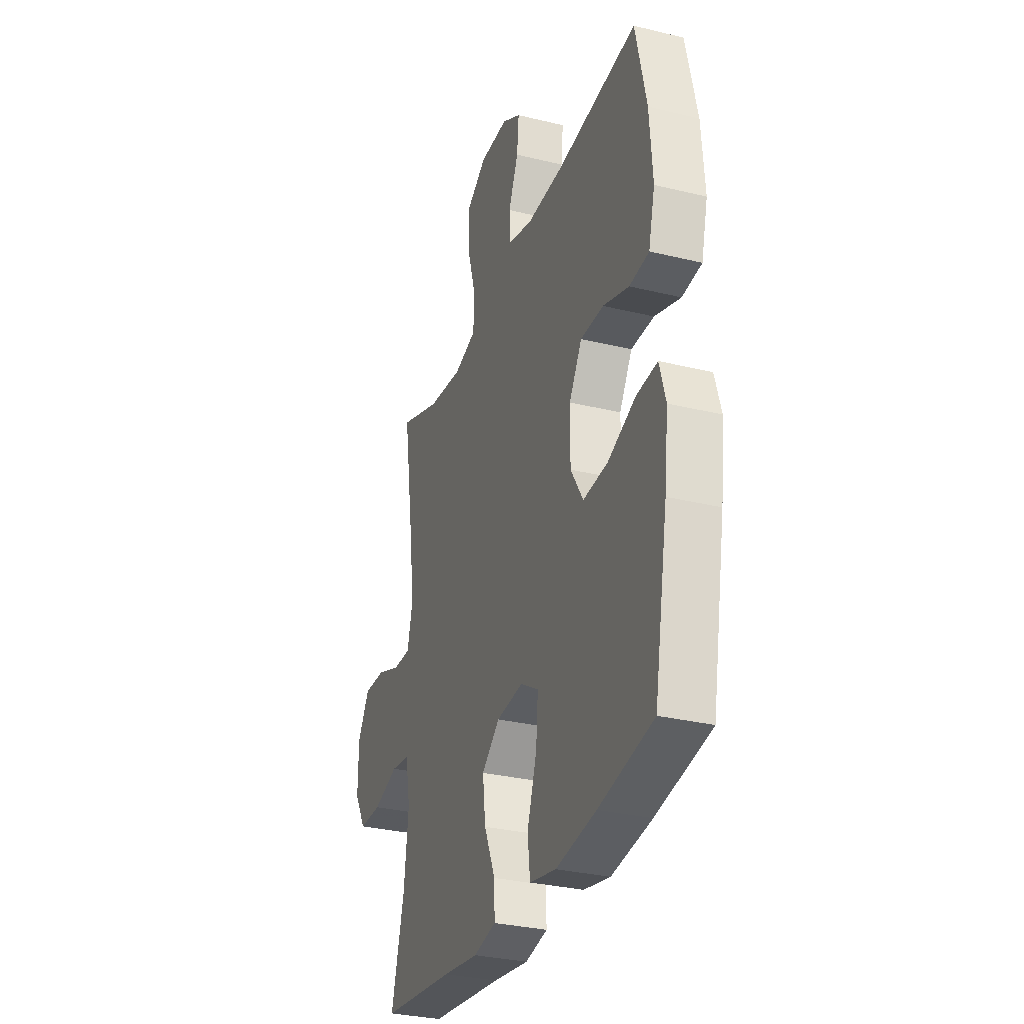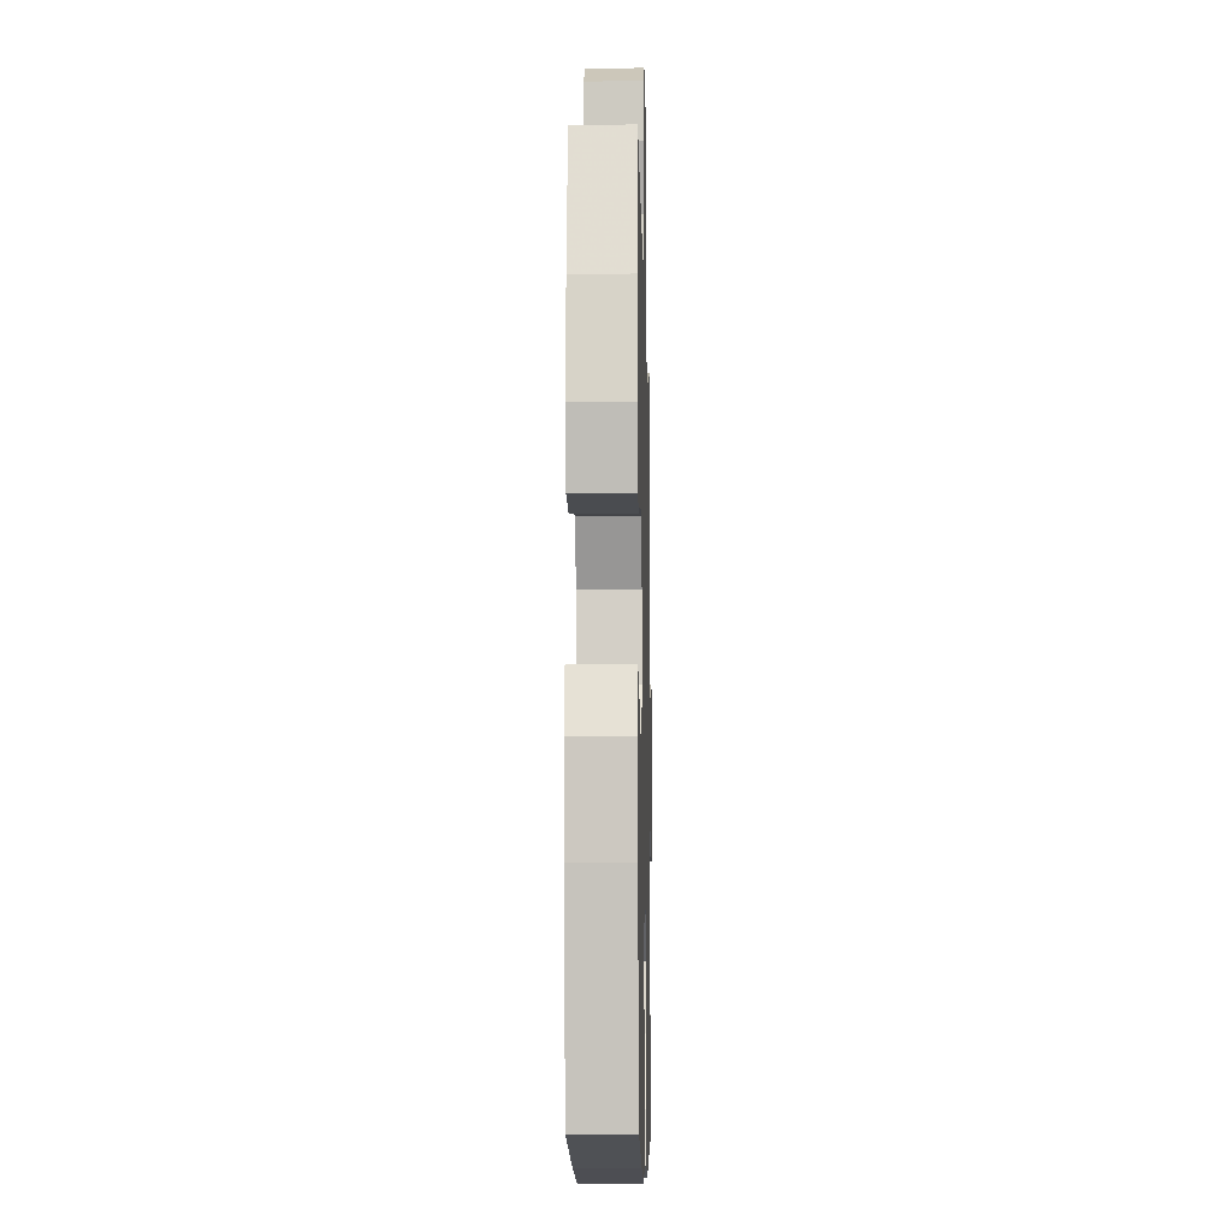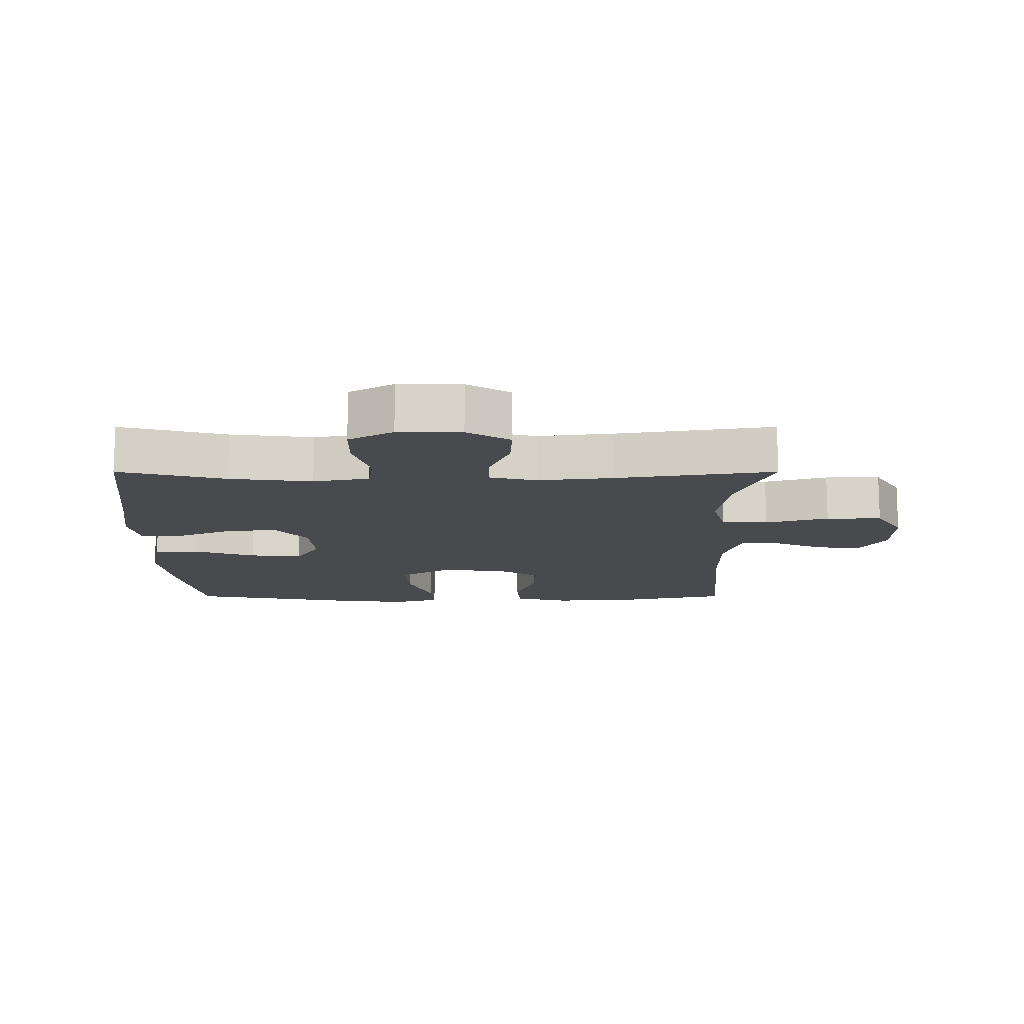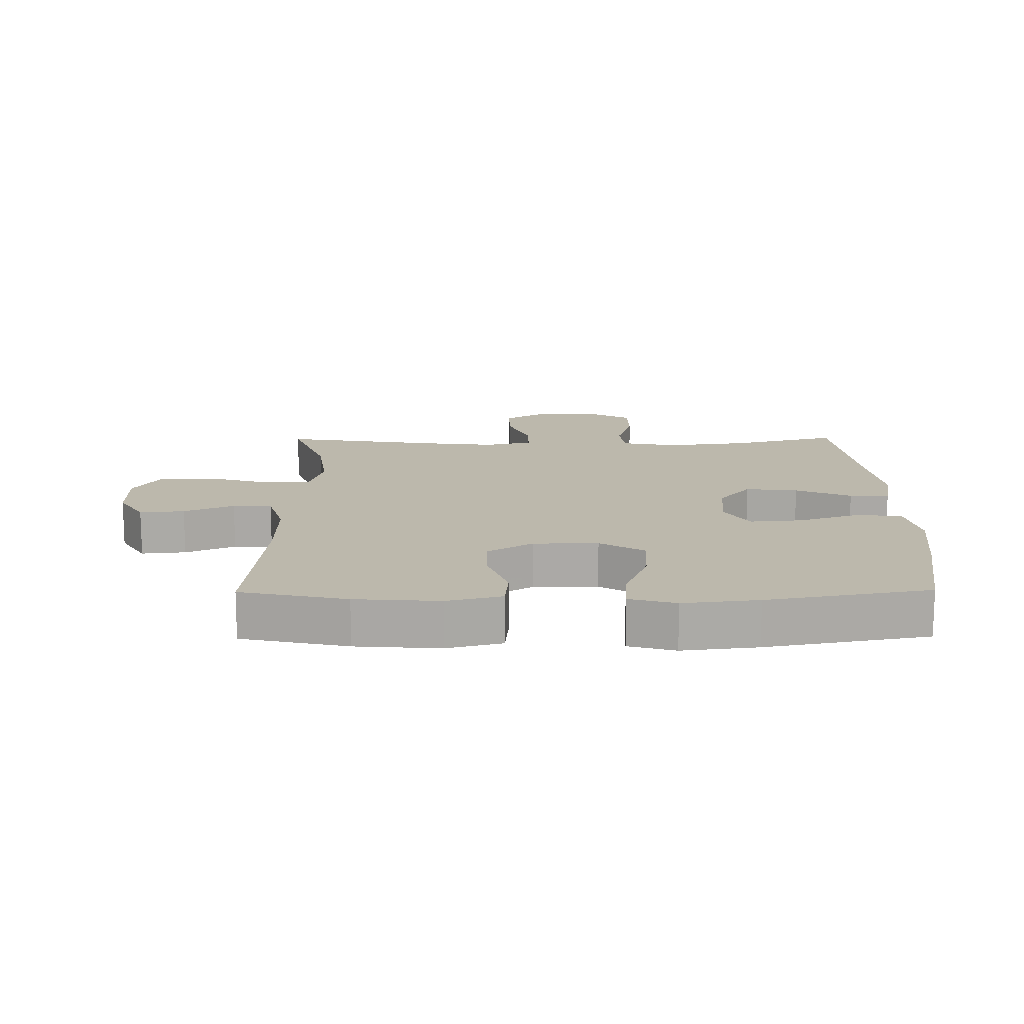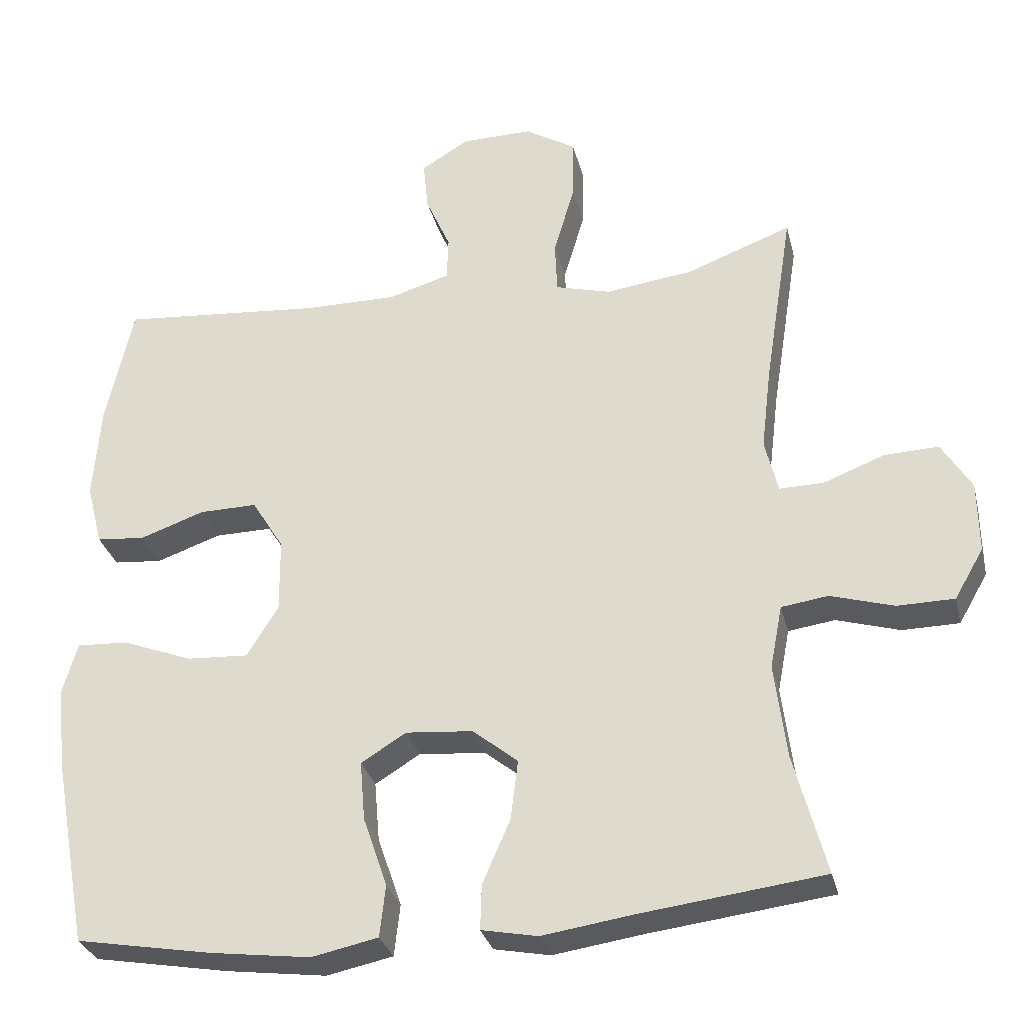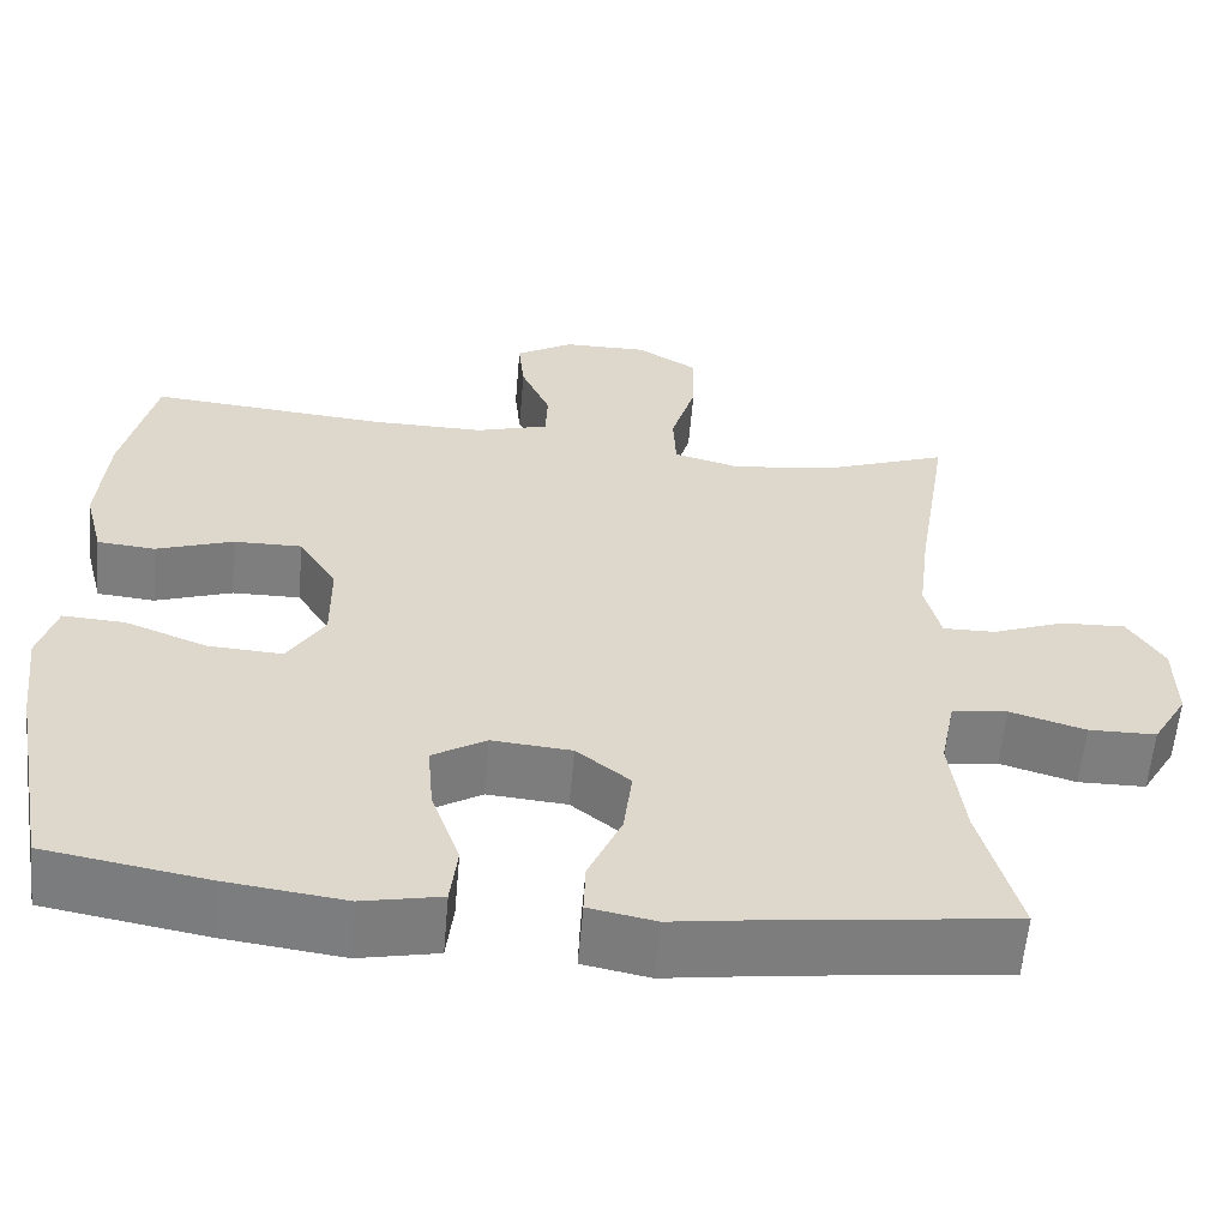
<metadata>
{"format":"obj","ext":"obj","renderer":"f3d","projection":"perspective","resolution":1024,"background":"white","views":[{"elev":-31.1,"azim":70.8,"up":"+Z"},{"elev":-9.8,"azim":91.3,"up":"+Z"},{"elev":-13.1,"azim":-90.0,"up":"+Y"},{"elev":14.6,"azim":89.4,"up":"+Y"},{"elev":-30.5,"azim":-166.6,"up":"+Z"},{"elev":-59.4,"azim":175.0,"up":"+Z"}]}
</metadata>
<code>
v -0.5 0.07 0.5
v -0.356 0.07 0.446
v -0.236 0.07 0.43
v -0.159 0.07 0.451
v -0.156 0.07 0.523
v -0.185 0.07 0.621
v -0.186 0.07 0.707
v -0.116 0.07 0.75
v -0.018 0.07 0.749
v 0.048 0.07 0.709
v 0.041 0.07 0.639
v 0.007 0.07 0.561
v 0.009 0.07 0.5
v 0.094 0.07 0.475
v 0.224 0.07 0.476
v 0.5 0.07 0.5
v 0.537 0.07 0.334
v 0.547 0.07 0.202
v 0.525 0.07 0.116
v 0.458 0.07 0.11
v 0.369 0.07 0.141
v 0.29 0.07 0.142
v 0.246 0.07 0.071
v 0.245 0.07 -0.031
v 0.288 0.07 -0.101
v 0.373 0.07 -0.096
v 0.469 0.07 -0.059
v 0.54 0.07 -0.055
v 0.561 0.07 -0.128
v 0.547 0.07 -0.246
v 0.5 0.07 -0.5
v 0.314 0.07 -0.533
v 0.176 0.07 -0.551
v 0.085 0.07 -0.532
v 0.077 0.07 -0.461
v 0.11 0.07 -0.365
v 0.117 0.07 -0.283
v 0.055 0.07 -0.245
v -0.037 0.07 -0.253
v -0.099 0.07 -0.303
v -0.089 0.07 -0.385
v -0.051 0.07 -0.472
v -0.049 0.07 -0.534
v -0.126 0.07 -0.549
v -0.249 0.07 -0.531
v -0.5 0.07 -0.5
v -0.456 0.07 -0.334
v -0.44 0.07 -0.205
v -0.457 0.07 -0.118
v -0.521 0.07 -0.109
v -0.608 0.07 -0.135
v -0.686 0.07 -0.134
v -0.726 0.07 -0.065
v -0.725 0.07 0.033
v -0.684 0.07 0.1
v -0.609 0.07 0.097
v -0.526 0.07 0.065
v -0.465 0.07 0.064
v -0.447 0.07 0.138
v -0.461 0.07 0.254
v -0.5 0 0.5
v -0.356 0 0.446
v -0.236 0 0.43
v -0.159 0 0.451
v -0.156 0 0.523
v -0.185 0 0.621
v -0.186 0 0.707
v -0.116 0 0.75
v -0.018 0 0.749
v 0.048 0 0.709
v 0.041 0 0.639
v 0.007 0 0.561
v 0.009 0 0.5
v 0.094 0 0.475
v 0.224 0 0.476
v 0.5 0 0.5
v 0.537 0 0.334
v 0.547 0 0.202
v 0.525 0 0.116
v 0.458 0 0.11
v 0.369 0 0.141
v 0.29 0 0.142
v 0.246 0 0.071
v 0.245 0 -0.031
v 0.288 0 -0.101
v 0.373 0 -0.096
v 0.469 0 -0.059
v 0.54 0 -0.055
v 0.561 0 -0.128
v 0.547 0 -0.246
v 0.5 0 -0.5
v 0.314 0 -0.533
v 0.176 0 -0.551
v 0.085 0 -0.532
v 0.077 0 -0.461
v 0.11 0 -0.365
v 0.117 0 -0.283
v 0.055 0 -0.245
v -0.037 0 -0.253
v -0.099 0 -0.303
v -0.089 0 -0.385
v -0.051 0 -0.472
v -0.049 0 -0.534
v -0.126 0 -0.549
v -0.249 0 -0.531
v -0.5 0 -0.5
v -0.456 0 -0.334
v -0.44 0 -0.205
v -0.457 0 -0.118
v -0.521 0 -0.109
v -0.608 0 -0.135
v -0.686 0 -0.134
v -0.726 0 -0.065
v -0.725 0 0.033
v -0.684 0 0.1
v -0.609 0 0.097
v -0.526 0 0.065
v -0.465 0 0.064
v -0.447 0 0.138
v -0.461 0 0.254
f 55 56 57
f 54 55 57
f 53 54 57
f 52 53 57
f 51 52 57
f 50 51 57
f 49 50 57 58
f 48 49 58 59
f 45 46 47
f 45 47 48
f 44 45 48
f 43 44 48
f 42 43 48
f 41 42 48
f 40 41 48 59
f 34 35 36
f 33 34 36
f 32 33 36
f 31 32 36
f 30 31 36
f 29 30 36
f 28 29 36
f 27 28 36
f 26 27 36
f 25 26 36 37
f 24 25 37 38
f 19 20 21
f 18 19 21
f 17 18 21
f 16 17 21
f 15 16 21
f 14 15 21 22
f 13 14 22 23
f 10 11 12
f 9 10 12
f 8 9 12
f 7 8 12
f 6 7 12
f 5 6 12
f 4 5 12 13
f 60 1 2
f 60 2 3
f 59 60 3
f 40 59 3
f 39 40 3
f 24 38 39
f 23 24 39
f 13 23 39
f 4 13 39
f 3 4 39
f 117 116 115
f 117 115 114
f 117 114 113
f 117 113 112
f 117 112 111
f 117 111 110
f 118 117 110 109
f 119 118 109 108
f 107 106 105
f 108 107 105
f 108 105 104
f 108 104 103
f 108 103 102
f 108 102 101
f 119 108 101 100
f 96 95 94
f 96 94 93
f 96 93 92
f 96 92 91
f 96 91 90
f 96 90 89
f 96 89 88
f 96 88 87
f 96 87 86
f 97 96 86 85
f 98 97 85 84
f 81 80 79
f 81 79 78
f 81 78 77
f 81 77 76
f 81 76 75
f 82 81 75 74
f 83 82 74 73
f 72 71 70
f 72 70 69
f 72 69 68
f 72 68 67
f 72 67 66
f 72 66 65
f 73 72 65 64
f 62 61 120
f 63 62 120
f 63 120 119
f 63 119 100
f 63 100 99
f 99 98 84
f 99 84 83
f 99 83 73
f 99 73 64
f 99 64 63
f 1 61 62 2
f 2 62 63 3
f 3 63 64 4
f 4 64 65 5
f 5 65 66 6
f 6 66 67 7
f 7 67 68 8
f 8 68 69 9
f 9 69 70 10
f 10 70 71 11
f 11 71 72 12
f 12 72 73 13
f 13 73 74 14
f 14 74 75 15
f 15 75 76 16
f 16 76 77 17
f 17 77 78 18
f 18 78 79 19
f 19 79 80 20
f 20 80 81 21
f 21 81 82 22
f 22 82 83 23
f 23 83 84 24
f 24 84 85 25
f 25 85 86 26
f 26 86 87 27
f 27 87 88 28
f 28 88 89 29
f 29 89 90 30
f 30 90 91 31
f 31 91 92 32
f 32 92 93 33
f 33 93 94 34
f 34 94 95 35
f 35 95 96 36
f 36 96 97 37
f 37 97 98 38
f 38 98 99 39
f 39 99 100 40
f 40 100 101 41
f 41 101 102 42
f 42 102 103 43
f 43 103 104 44
f 44 104 105 45
f 45 105 106 46
f 46 106 107 47
f 47 107 108 48
f 48 108 109 49
f 49 109 110 50
f 50 110 111 51
f 51 111 112 52
f 52 112 113 53
f 53 113 114 54
f 54 114 115 55
f 55 115 116 56
f 56 116 117 57
f 57 117 118 58
f 58 118 119 59
f 59 119 120 60
f 60 120 61 1

</code>
